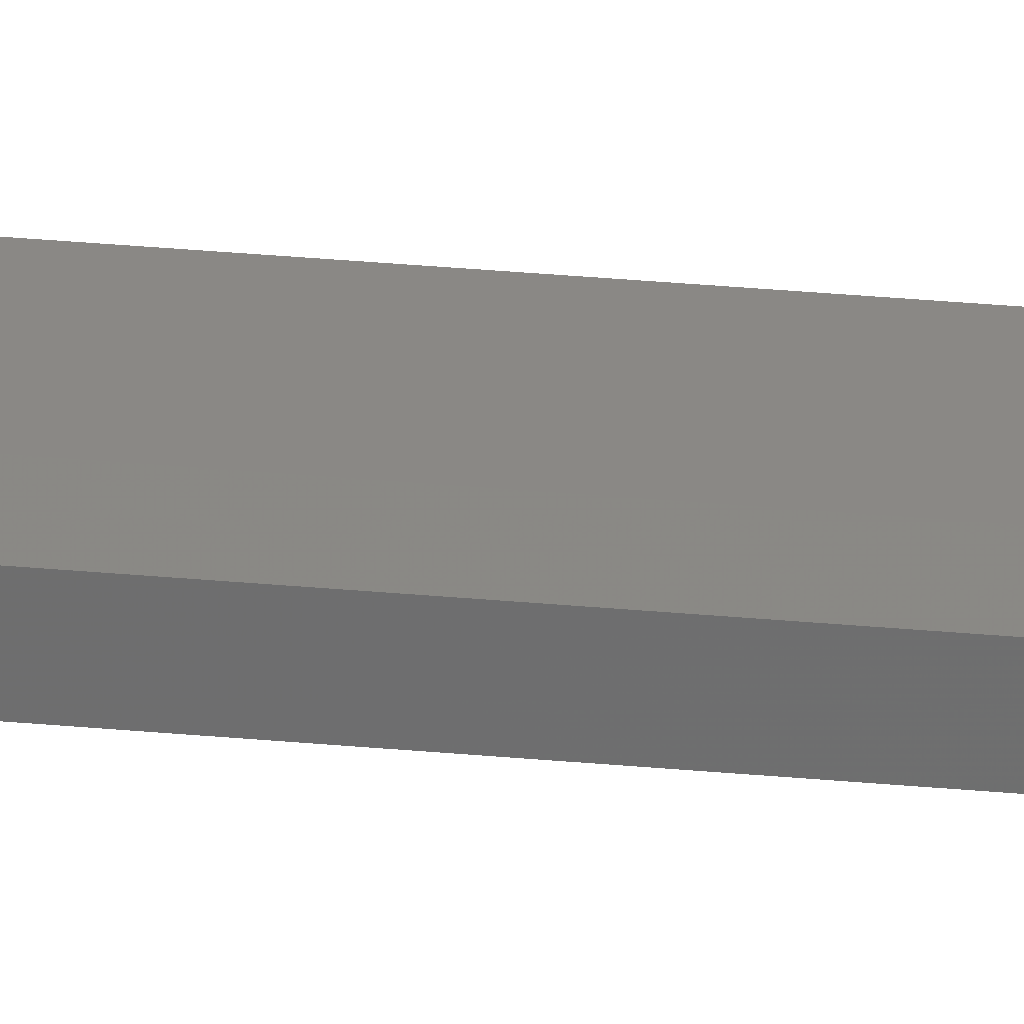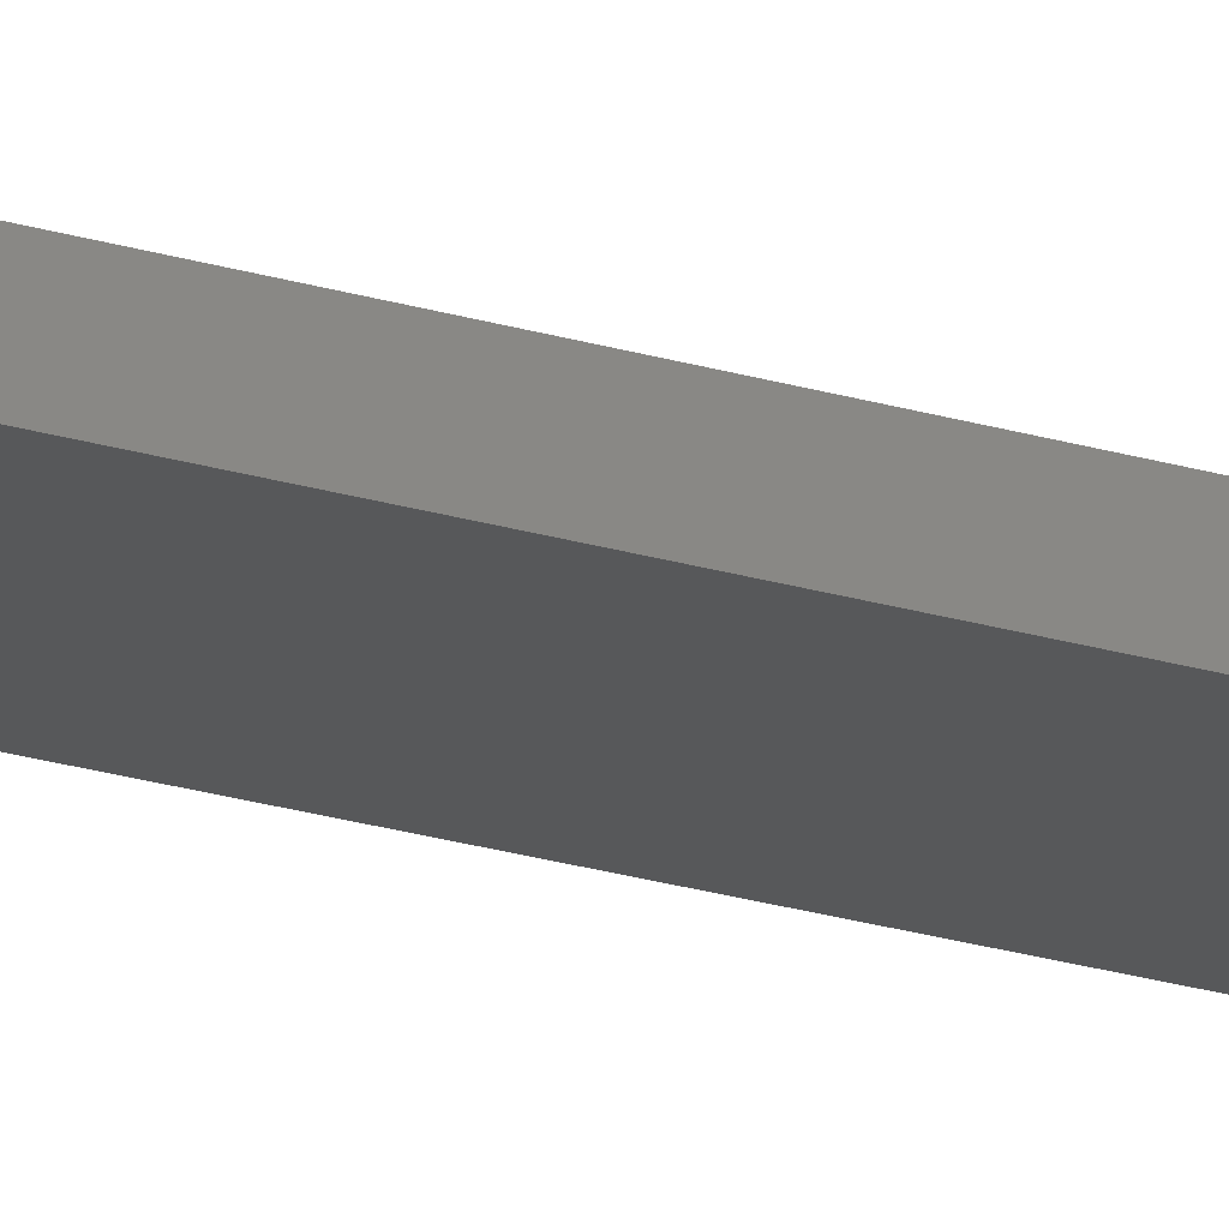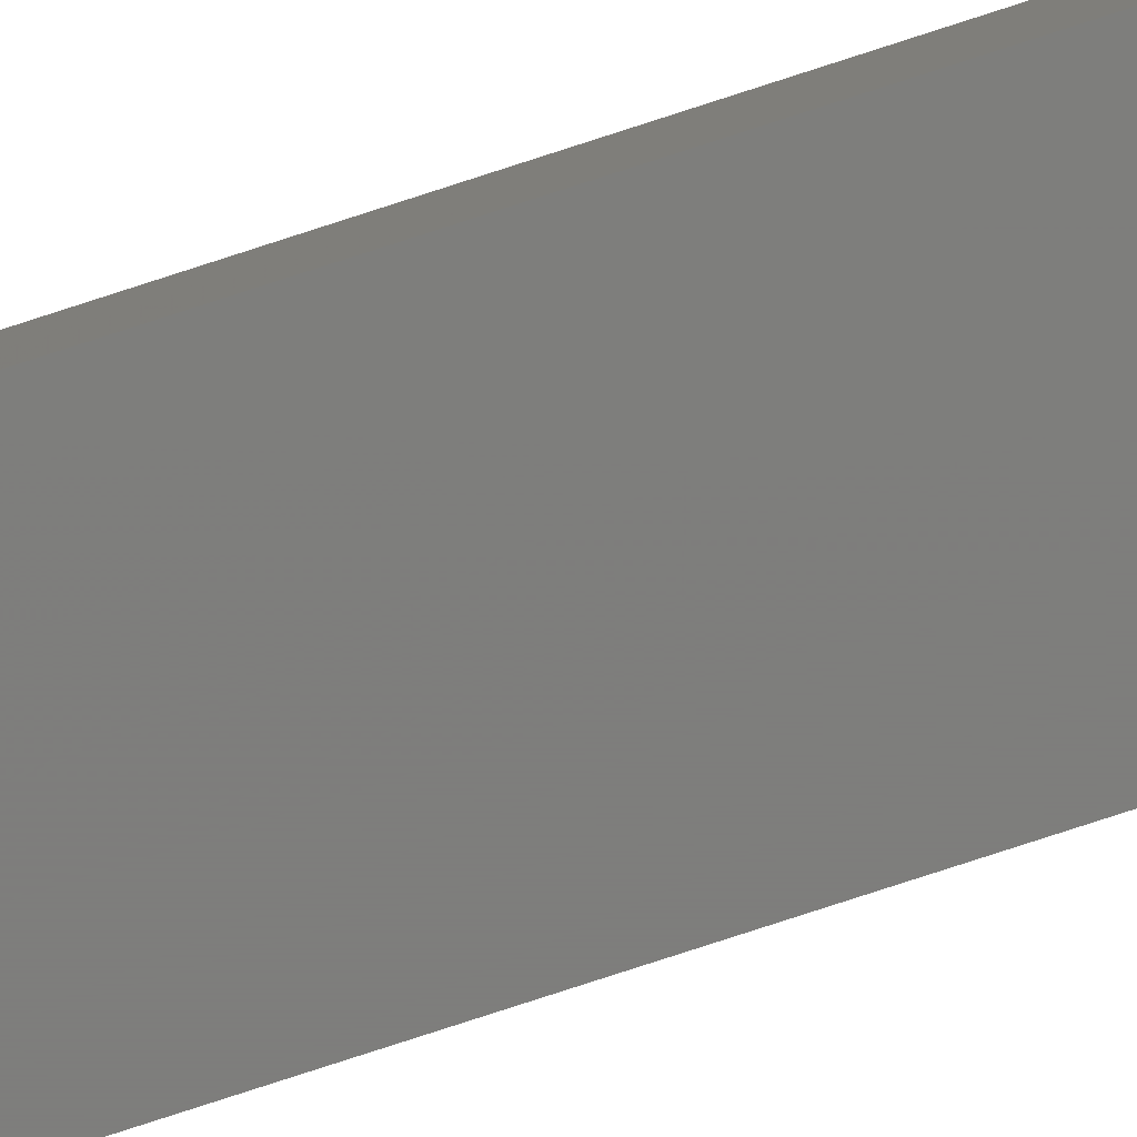
<metadata>
{"format":"stl","ext":"stl","renderer":"f3d","projection":"perspective","resolution":1024,"background":"white","views":[{"elev":27.8,"azim":98.5,"up":"+Y"},{"elev":-19.4,"azim":58.6,"up":"+Y"},{"elev":-77.5,"azim":108.1,"up":"+Y"}]}
</metadata>
<code>
# stl→obj: 16 verts, 28 faces
v 0.4446 4.351 -210.2
v 0.3779 4.351 -210.2
v 0.3779 4.351 -206.6
v 0.4446 4.351 -206.6
v 0.5112 4.351 -206.6
v 0.5112 4.351 -210.2
v 0.5779 4.351 -210.2
v 0.5779 4.351 -206.6
v 0.5778 4.301 -206.6
v 0.5778 4.301 -210.2
v 0.3779 4.301 -206.6
v 0.3779 4.301 -210.2
v 0.4445 4.301 -206.6
v 0.4445 4.301 -210.2
v 0.5112 4.301 -210.2
v 0.5112 4.301 -206.6
f 1 2 3
f 1 3 4
f 1 4 5
f 6 1 5
f 7 5 8
f 7 6 5
f 7 9 10
f 8 9 7
f 11 12 13
f 12 14 13
f 13 15 16
f 16 15 9
f 14 15 13
f 15 10 9
f 12 3 2
f 11 3 12
f 16 9 8
f 5 16 8
f 4 13 16
f 4 16 5
f 3 11 13
f 3 13 4
f 10 15 7
f 15 6 7
f 14 1 15
f 15 1 6
f 14 12 1
f 12 2 1

</code>
